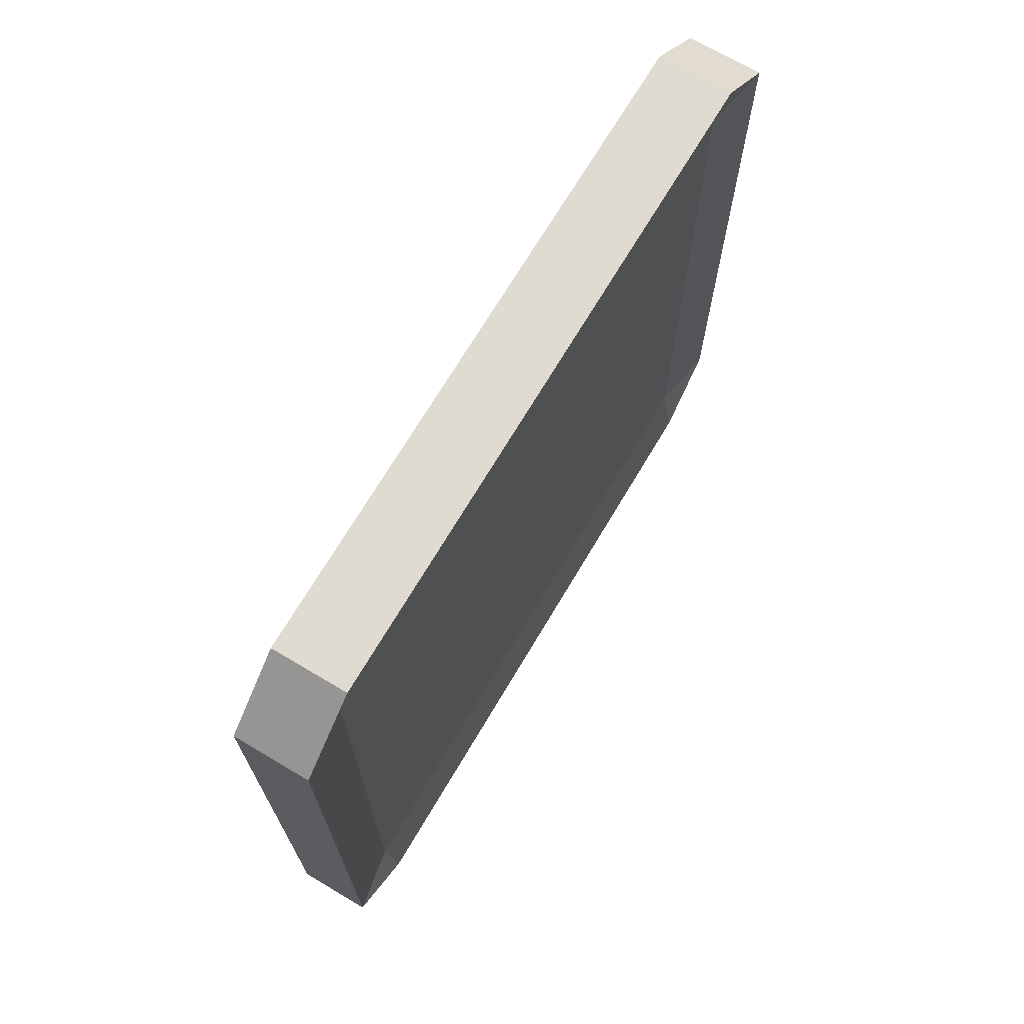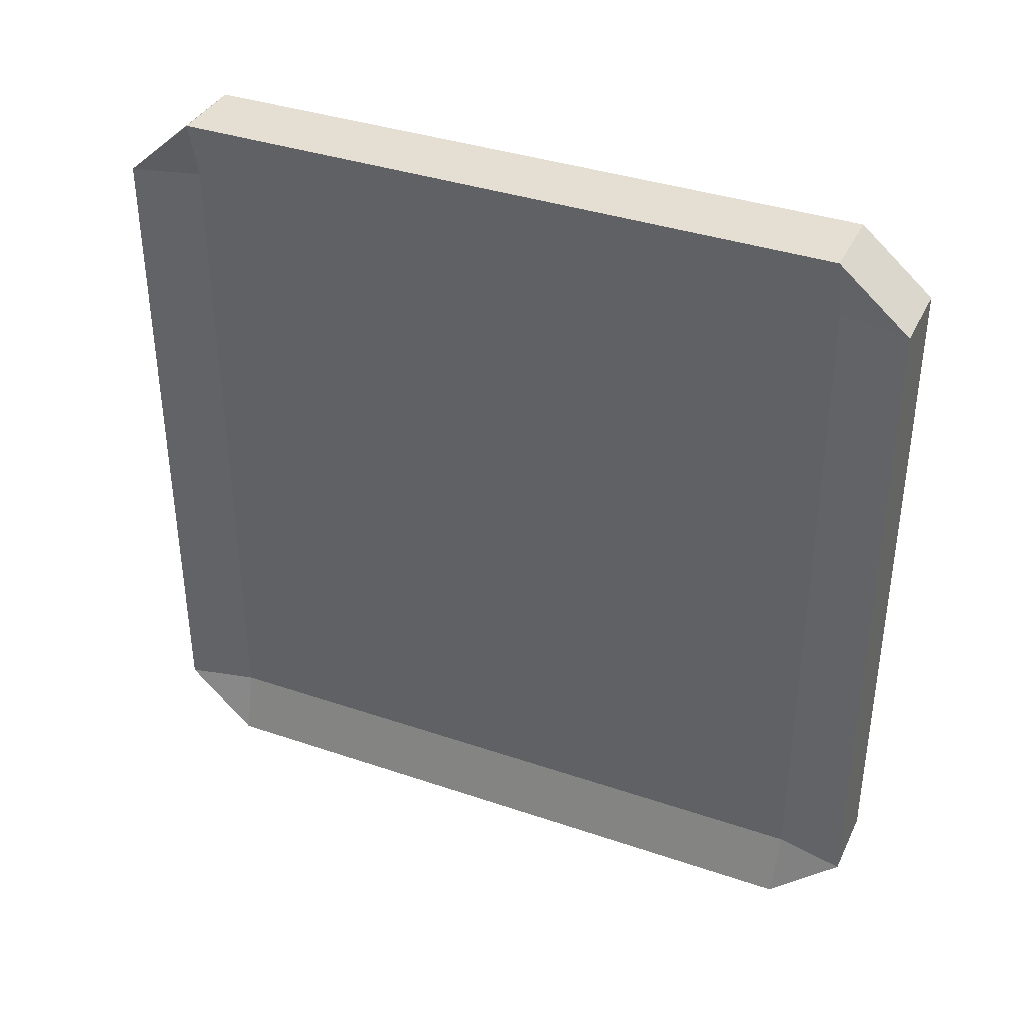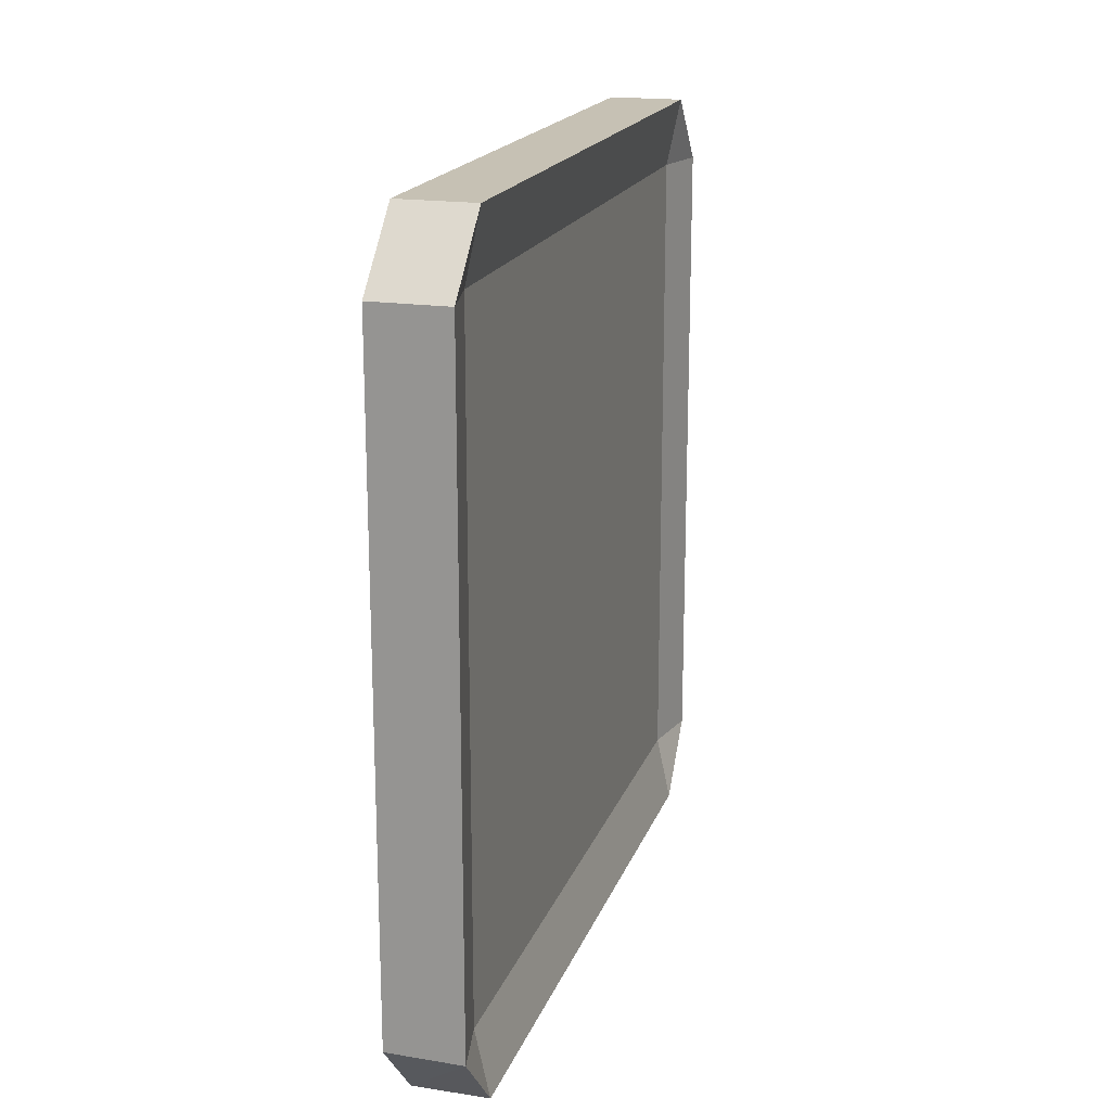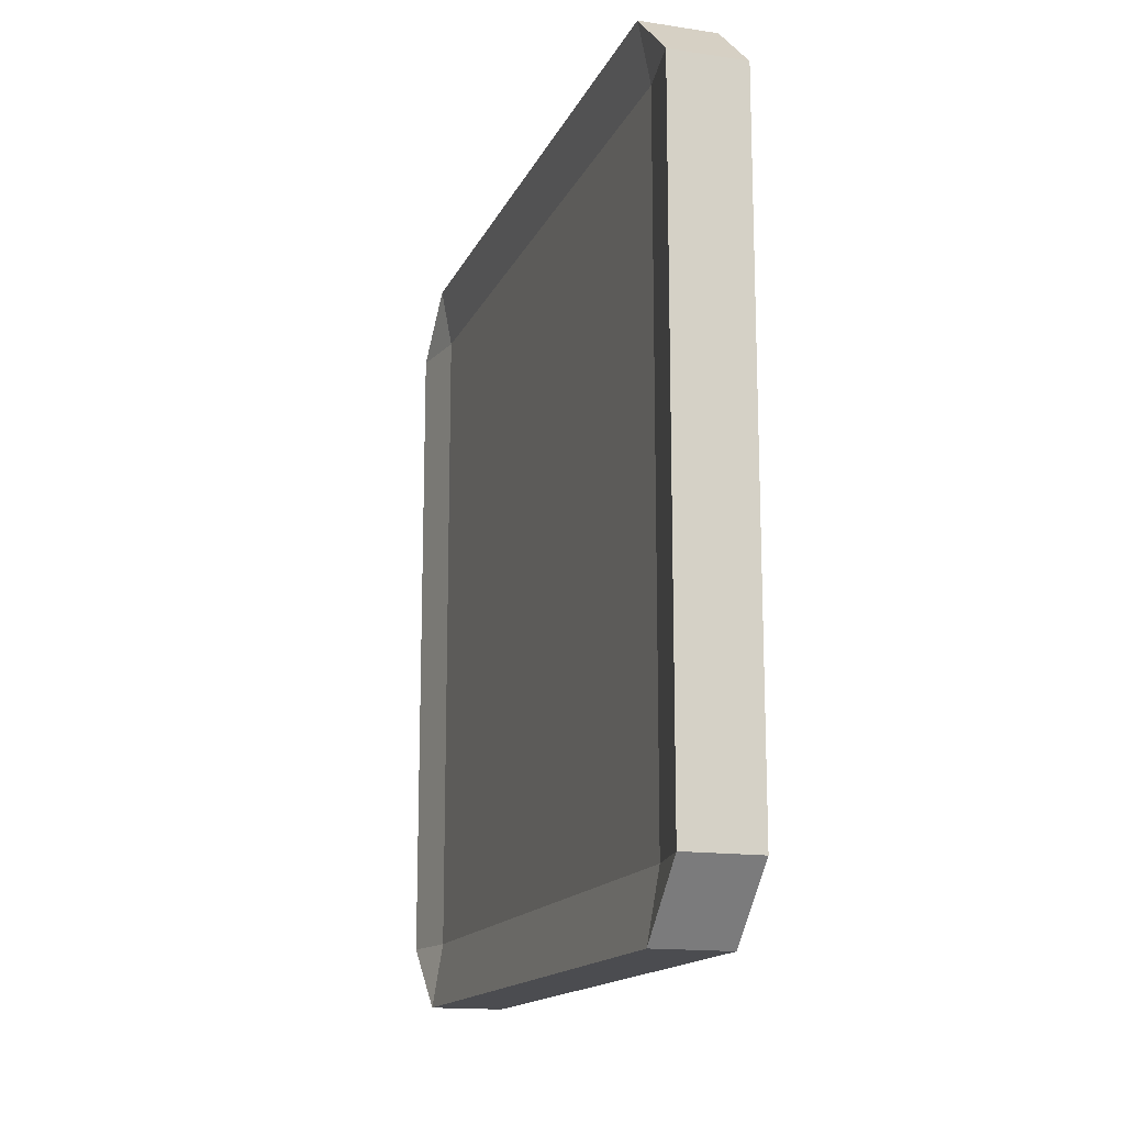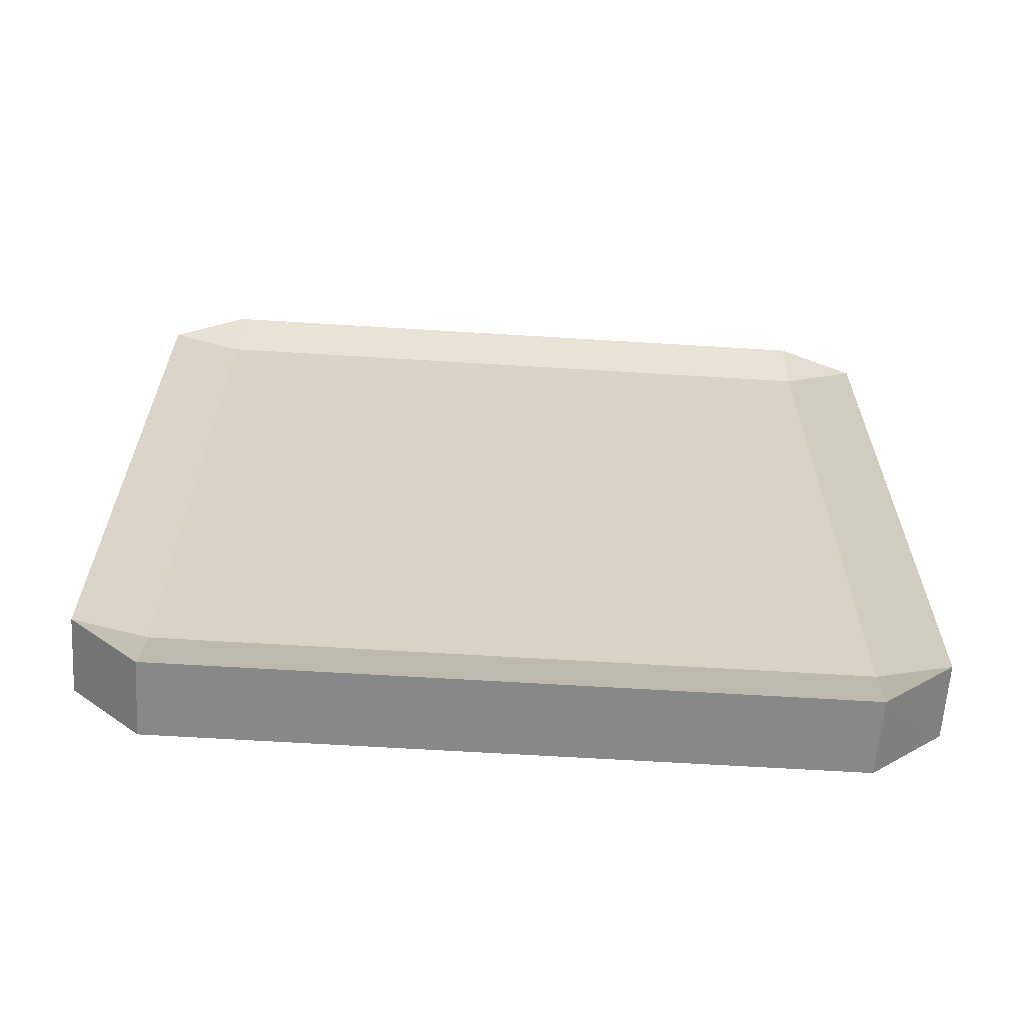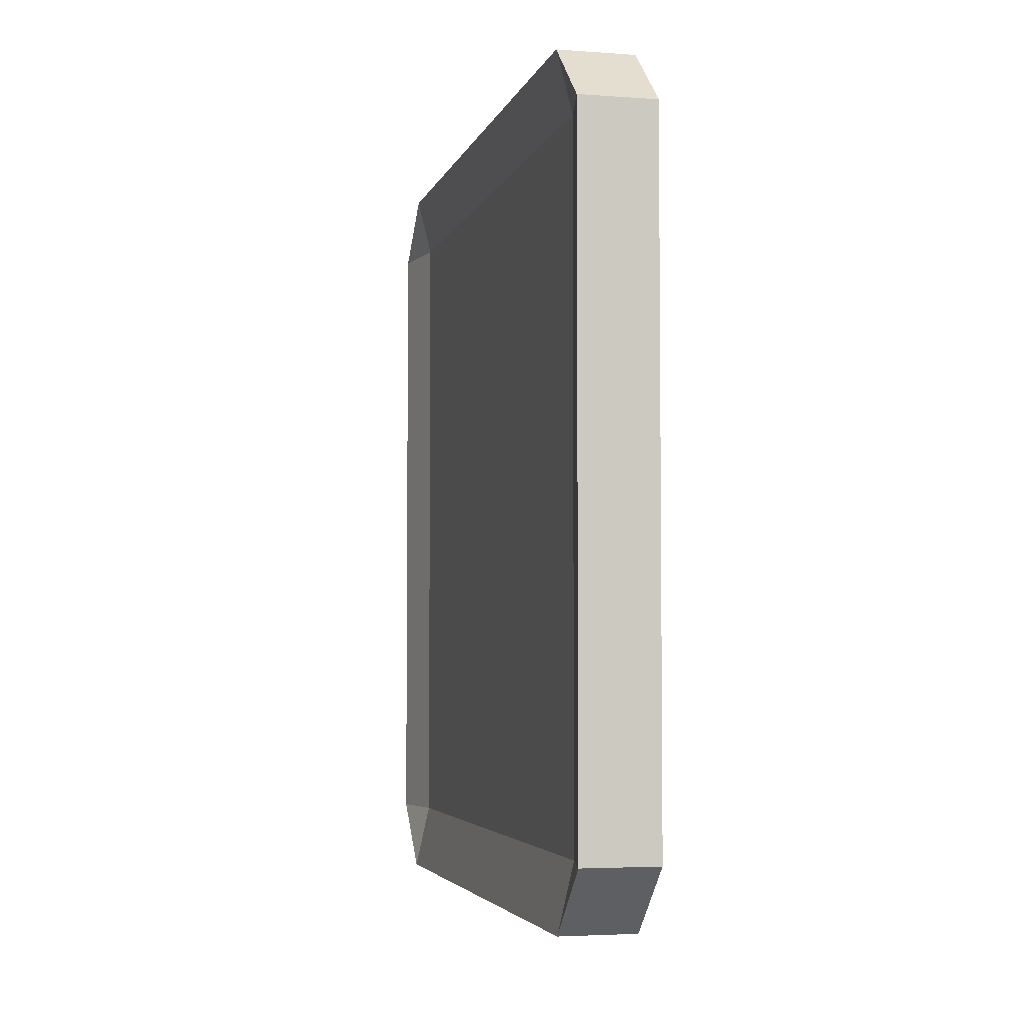
<metadata>
{"format":"obj","ext":"obj","renderer":"f3d","projection":"perspective","resolution":1024,"background":"white","views":[{"elev":70.2,"azim":30.7,"up":"+Z"},{"elev":37.2,"azim":-66.4,"up":"+Z"},{"elev":18.5,"azim":-163.6,"up":"+Y"},{"elev":-15.2,"azim":162.2,"up":"+Z"},{"elev":-62.8,"azim":-93.6,"up":"+Z"},{"elev":-4.0,"azim":-13.5,"up":"+Z"}]}
</metadata>
<code>
o 立方体_立方体.002
v -0.2828 -2.474 3
v -0.2828 3 2.54
v -0.2828 -2.463 -3
v -0.2828 2.487 -3
v 0.2828 -2.474 3
v 0.2828 3 2.54
v 0.2828 -2.456 -3
v 0.2828 2.487 -3
v -0.2828 -3 2.549
v 0.2828 -3 2.549
v -0.2828 3 -2.5
v 0.2828 -3 -2.5
v -0.2828 -3 -2.5
v 0.2828 3 -2.5
v -0.2828 2.482 3
v 0.2828 2.482 3
v 0.1928 2.482 2.549
v -0.1724 2.482 2.549
v 0.1928 2.482 -2.5
v -0.1724 2.482 -2.5
v 0.1928 -2.491 2.549
v -0.1724 -2.491 2.549
v 0.1928 -2.491 -2.5
v -0.1724 -2.491 -2.5
f 20 11 4
f 17 6 16
f 6 15 16
f 10 1 9
f 11 6 14
f 12 9 13
f 19 6 17
f 15 2 18
f 8 14 19
f 3 12 13
f 4 14 8
f 2 20 18
f 18 24 22
f 7 19 23
f 1 18 22
f 19 21 23
f 16 1 5
f 17 5 21
f 4 7 3
f 20 3 24
f 13 24 3
f 10 21 5
f 23 10 12
f 1 22 9
f 7 23 12
f 22 13 9
f 6 2 15
f 10 5 1
f 11 2 6
f 12 10 9
f 19 14 6
f 3 7 12
f 4 11 14
f 2 11 20
f 18 20 24
f 7 8 19
f 1 15 18
f 19 17 21
f 16 15 1
f 17 16 5
f 4 8 7
f 20 4 3
f 23 21 10
f 22 24 13

</code>
